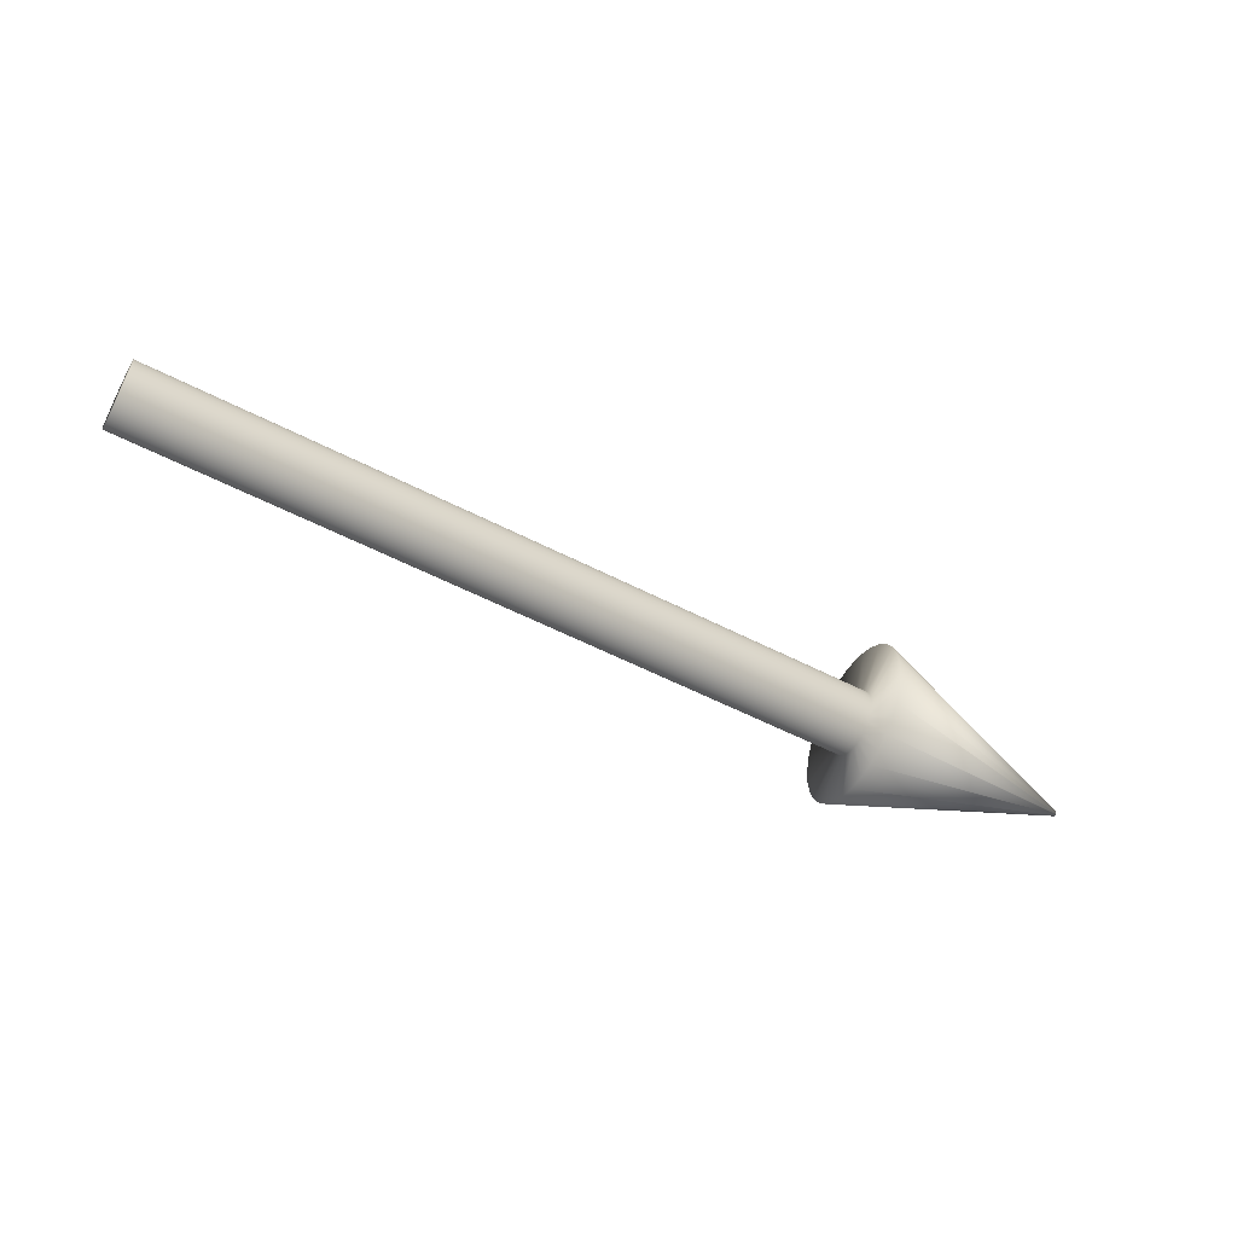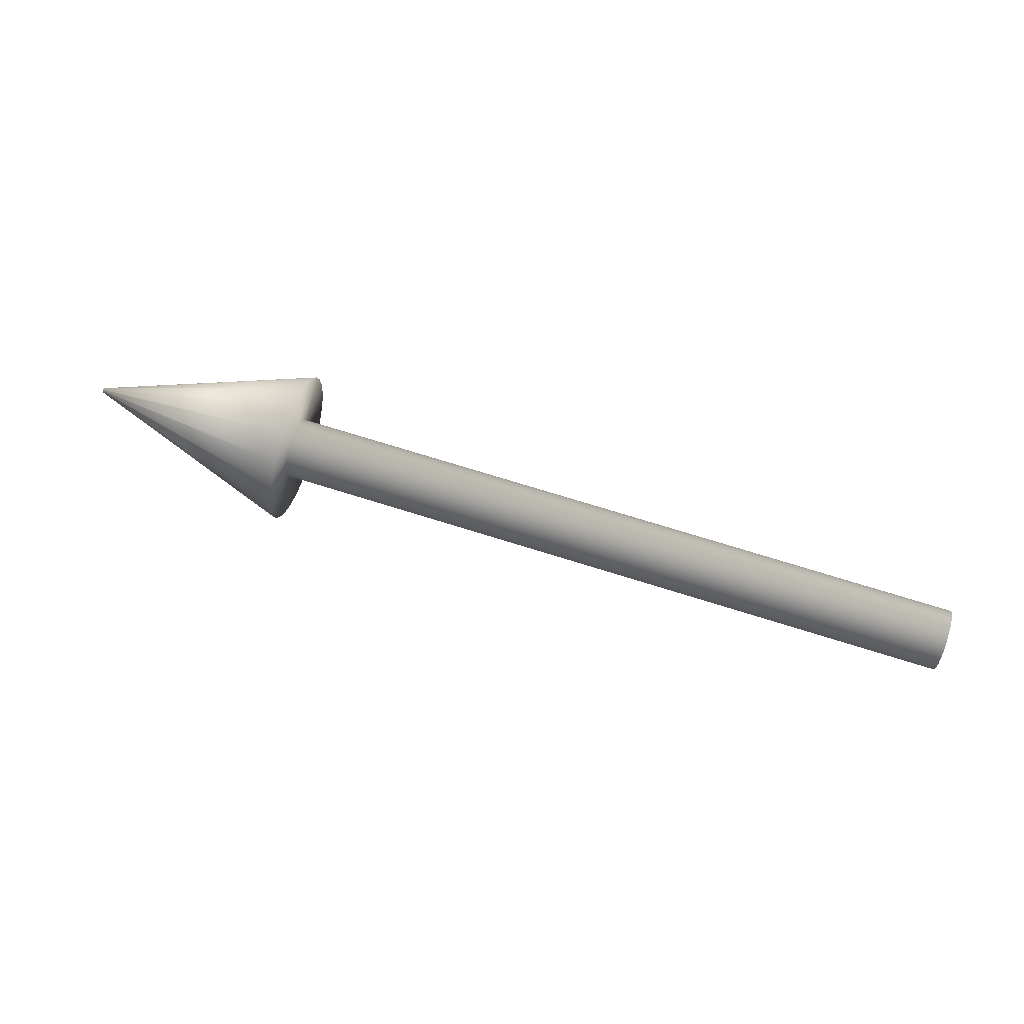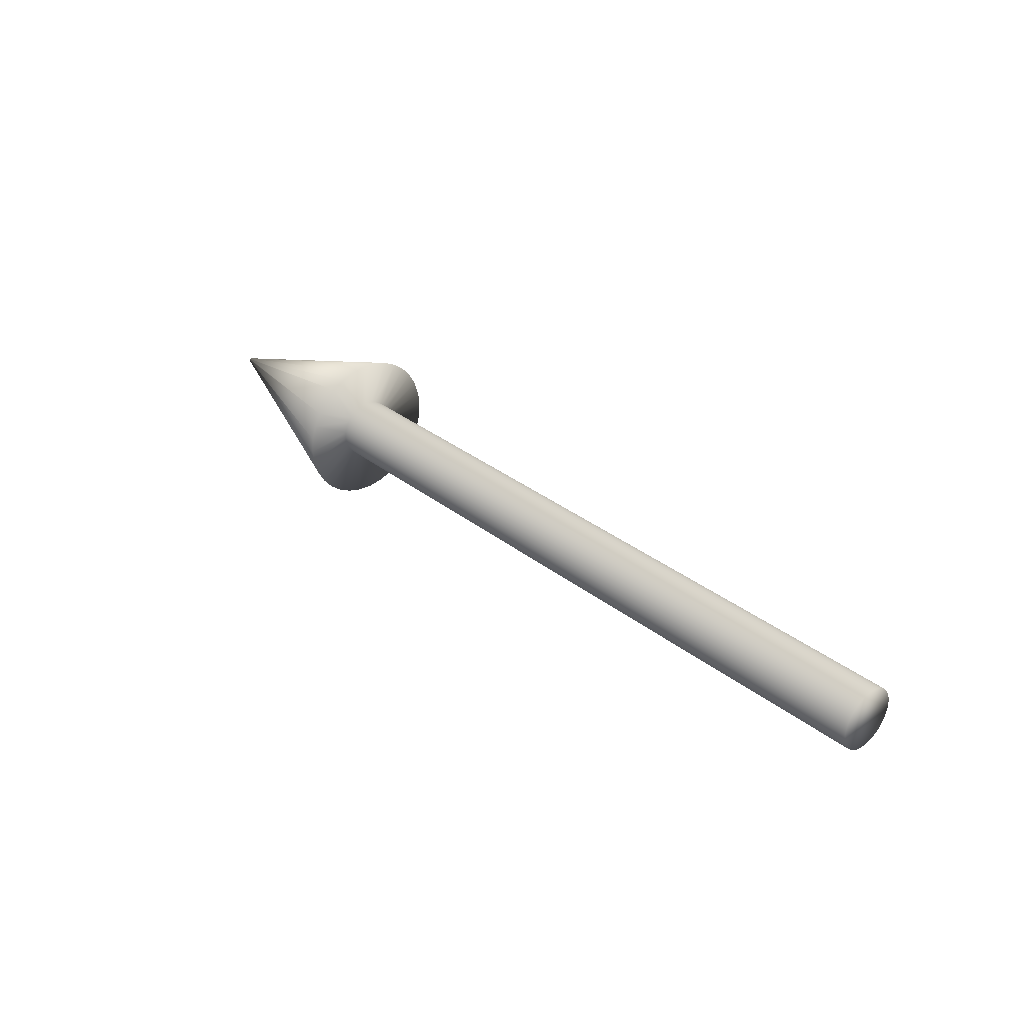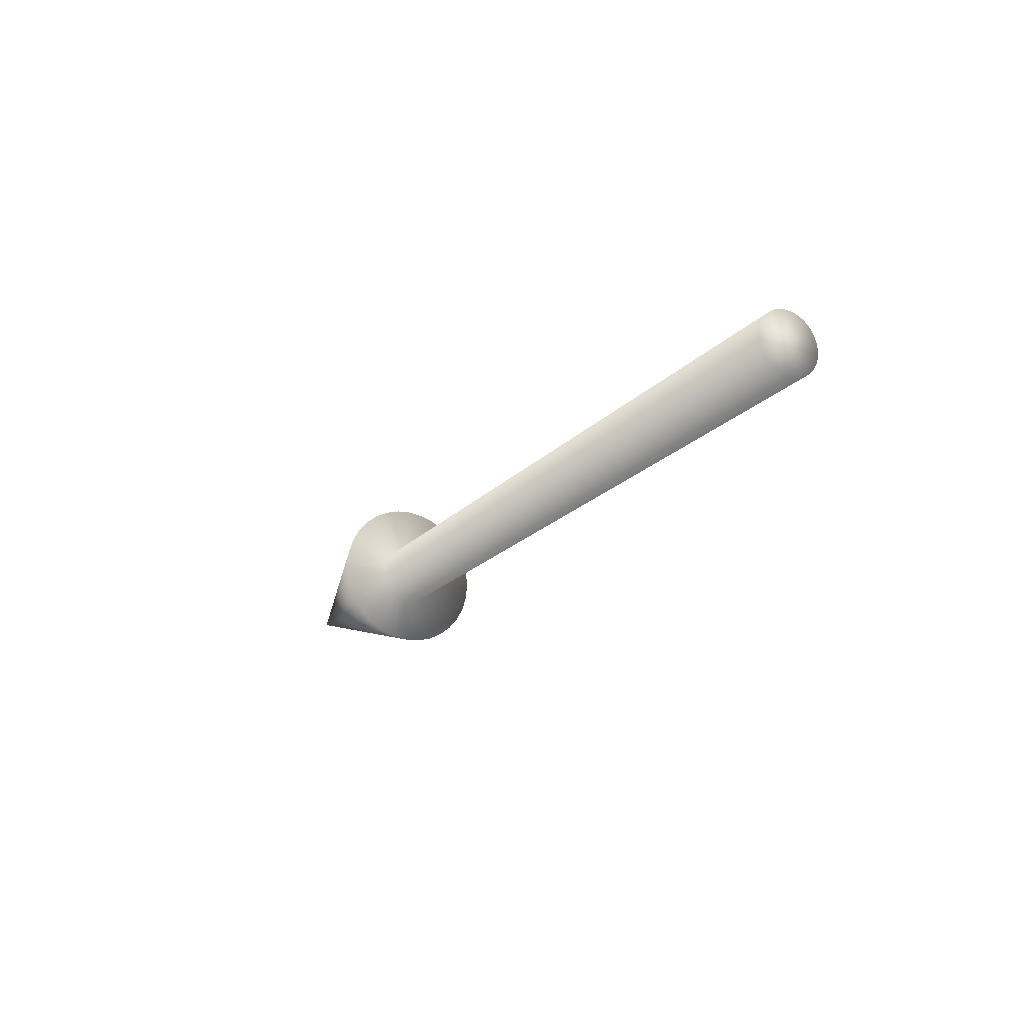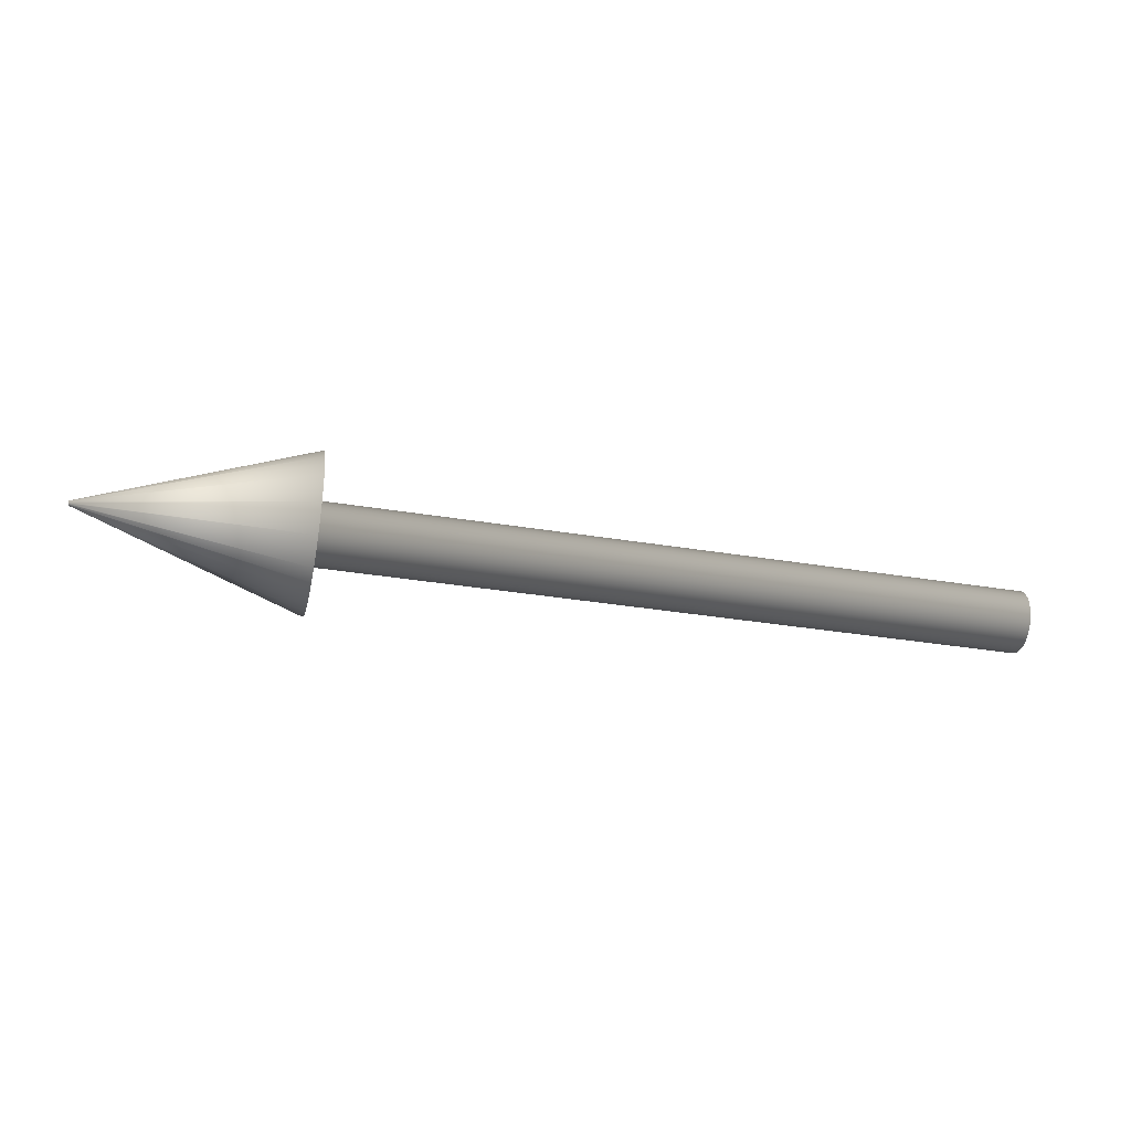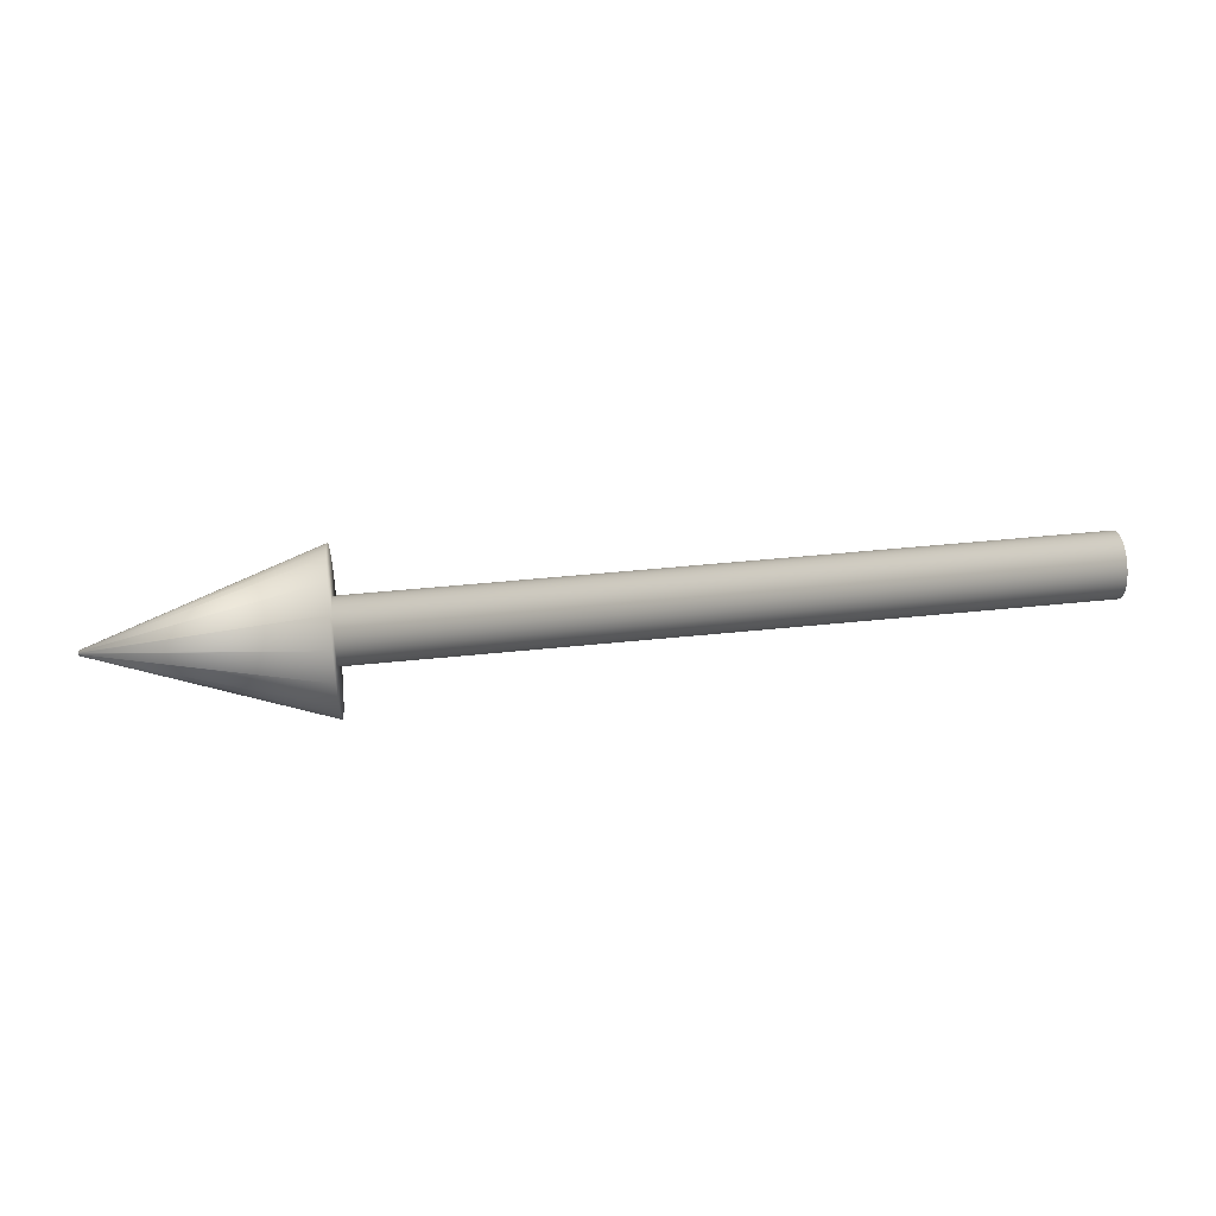
<metadata>
{"format":"obj","ext":"obj","renderer":"f3d","projection":"perspective","resolution":1024,"background":"white","views":[{"elev":-55.2,"azim":-28.6,"up":"+Z"},{"elev":70.0,"azim":-162.4,"up":"+Z"},{"elev":33.1,"azim":-133.1,"up":"+Y"},{"elev":-20.7,"azim":-120.1,"up":"+Y"},{"elev":-32.7,"azim":166.9,"up":"+Y"},{"elev":45.7,"azim":173.2,"up":"+Z"}]}
</metadata>
<code>
o Cylinder
v 4.5e-05 -0.08949 0
v 2.018 -0.08949 -0
v 4.5e-05 -0.08777 0.01746
v 2.018 -0.08777 0.01746
v 4.5e-05 -0.08268 0.03425
v 2.018 -0.08268 0.03425
v 4.5e-05 -0.07441 0.04972
v 2.018 -0.07441 0.04972
v 4.5e-05 -0.06328 0.06328
v 2.018 -0.06328 0.06328
v 4.5e-05 -0.04972 0.07441
v 2.018 -0.04972 0.07441
v 4.5e-05 -0.03425 0.08268
v 2.018 -0.03425 0.08268
v 4.5e-05 -0.01746 0.08777
v 2.018 -0.01746 0.08777
v 4.5e-05 -0 0.08949
v 2.018 0 0.08949
v 4.5e-05 0.01746 0.08777
v 2.018 0.01746 0.08777
v 4.5e-05 0.03425 0.08268
v 2.018 0.03425 0.08268
v 4.5e-05 0.04972 0.07441
v 2.018 0.04972 0.07441
v 4.5e-05 0.06328 0.06328
v 2.018 0.06328 0.06328
v 4.5e-05 0.07441 0.04972
v 2.018 0.07441 0.04972
v 4.5e-05 0.08268 0.03425
v 2.018 0.08268 0.03425
v 4.5e-05 0.08777 0.01746
v 2.018 0.08777 0.01746
v 4.5e-05 0.08949 0
v 2.018 0.08949 -0
v 4.5e-05 0.08777 -0.01746
v 2.018 0.08777 -0.01746
v 4.5e-05 0.08268 -0.03425
v 2.018 0.08268 -0.03425
v 4.5e-05 0.07441 -0.04972
v 2.018 0.07441 -0.04972
v 4.5e-05 0.06328 -0.06328
v 2.018 0.06328 -0.06328
v 4.5e-05 0.04972 -0.07441
v 2.018 0.04972 -0.07441
v 4.5e-05 0.03425 -0.08268
v 2.018 0.03425 -0.08268
v 4.5e-05 0.01746 -0.08777
v 2.018 0.01746 -0.08777
v 4.5e-05 -0 -0.08949
v 2.018 0 -0.08949
v 4.5e-05 -0.01746 -0.08777
v 2.018 -0.01746 -0.08777
v 4.5e-05 -0.03425 -0.08268
v 2.018 -0.03425 -0.08268
v 4.5e-05 -0.04972 -0.07441
v 2.018 -0.04972 -0.07441
v 4.5e-05 -0.06328 -0.06328
v 2.018 -0.06328 -0.06328
v 4.5e-05 -0.07441 -0.04972
v 2.018 -0.07441 -0.04972
v 4.5e-05 -0.08268 -0.03425
v 2.018 -0.08268 -0.03425
v 4.5e-05 -0.08777 -0.01746
v 2.018 -0.08777 -0.01746
v 2.018 -0.2194 0.04365
v 2.018 -0.2237 -0
v 2.018 -0.2067 0.08561
v 2.018 -0.186 0.1243
v 2.018 -0.1582 0.1582
v 2.018 -0.1243 0.186
v 2.018 -0.08561 0.2067
v 2.018 -0.04365 0.2194
v 2.018 0 0.2237
v 2.018 0.04365 0.2194
v 2.018 0.08561 0.2067
v 2.018 0.1243 0.186
v 2.018 0.1582 0.1582
v 2.018 0.186 0.1243
v 2.018 0.2067 0.08561
v 2.018 0.2194 0.04365
v 2.018 0.2237 -0
v 2.018 0.2194 -0.04365
v 2.018 0.2067 -0.08561
v 2.018 0.186 -0.1243
v 2.018 0.1582 -0.1582
v 2.018 0.1243 -0.186
v 2.018 0.08561 -0.2067
v 2.018 0.04365 -0.2194
v 2.018 0 -0.2237
v 2.018 -0.04365 -0.2194
v 2.018 -0.08561 -0.2067
v 2.018 -0.1243 -0.186
v 2.018 -0.1582 -0.1582
v 2.018 -0.186 -0.1243
v 2.018 -0.2067 -0.08561
v 2.018 -0.2194 -0.04365
v 2.654 -0.006532 0.001299
v 2.654 -0.006659 -0
v 2.654 -0.006153 0.002548
v 2.654 -0.005537 0.0037
v 2.654 -0.004709 0.004709
v 2.654 -0.0037 0.005537
v 2.654 -0.002548 0.006153
v 2.654 -0.001299 0.006532
v 2.654 0 0.006659
v 2.654 0.001299 0.006532
v 2.654 0.002548 0.006153
v 2.654 0.0037 0.005537
v 2.654 0.004709 0.004709
v 2.654 0.005537 0.0037
v 2.654 0.006153 0.002548
v 2.654 0.006532 0.001299
v 2.654 0.006659 -0
v 2.654 0.006532 -0.001299
v 2.654 0.006153 -0.002548
v 2.654 0.005537 -0.0037
v 2.654 0.004709 -0.004709
v 2.654 0.0037 -0.005537
v 2.654 0.002548 -0.006153
v 2.654 0.001299 -0.006532
v 2.654 0 -0.006659
v 2.654 -0.001299 -0.006532
v 2.654 -0.002548 -0.006153
v 2.654 -0.0037 -0.005537
v 2.654 -0.004709 -0.004709
v 2.654 -0.005537 -0.0037
v 2.654 -0.006153 -0.002548
v 2.654 -0.006532 -0.001299
f 2 3 1
f 4 5 3
f 6 7 5
f 8 9 7
f 10 11 9
f 12 13 11
f 14 15 13
f 16 17 15
f 18 19 17
f 20 21 19
f 22 23 21
f 24 25 23
f 26 27 25
f 28 29 27
f 30 31 29
f 32 33 31
f 34 35 33
f 36 37 35
f 38 39 37
f 40 41 39
f 42 43 41
f 44 45 43
f 46 47 45
f 48 49 47
f 50 51 49
f 52 53 51
f 54 55 53
f 56 57 55
f 58 59 57
f 60 61 59
f 42 84 85
f 62 63 61
f 64 1 63
f 31 47 63
f 95 128 96
f 60 93 94
f 16 71 72
f 32 81 34
f 50 90 52
f 8 67 68
f 24 77 26
f 42 86 44
f 60 95 62
f 16 73 18
f 36 81 82
f 52 91 54
f 8 69 10
f 26 78 28
f 44 87 46
f 62 96 64
f 18 74 20
f 36 83 38
f 54 92 56
f 12 69 70
f 30 78 79
f 48 87 88
f 2 65 4
f 2 96 66
f 20 75 22
f 40 83 84
f 58 92 93
f 12 71 14
f 32 79 80
f 48 89 50
f 4 67 6
f 22 76 24
f 115 107 99
f 83 114 115
f 70 101 102
f 96 98 66
f 84 115 116
f 70 103 71
f 84 117 85
f 71 104 72
f 86 117 118
f 72 105 73
f 86 119 87
f 74 105 106
f 88 119 120
f 74 107 75
f 88 121 89
f 76 107 108
f 90 121 122
f 76 109 77
f 90 123 91
f 78 109 110
f 92 123 124
f 78 111 79
f 65 98 97
f 92 125 93
f 80 111 112
f 65 99 67
f 94 125 126
f 80 113 81
f 68 99 100
f 94 127 95
f 82 113 114
f 68 101 69
f 2 4 3
f 4 6 5
f 6 8 7
f 8 10 9
f 10 12 11
f 12 14 13
f 14 16 15
f 16 18 17
f 18 20 19
f 20 22 21
f 22 24 23
f 24 26 25
f 26 28 27
f 28 30 29
f 30 32 31
f 32 34 33
f 34 36 35
f 36 38 37
f 38 40 39
f 40 42 41
f 42 44 43
f 44 46 45
f 46 48 47
f 48 50 49
f 50 52 51
f 52 54 53
f 54 56 55
f 56 58 57
f 58 60 59
f 60 62 61
f 42 40 84
f 62 64 63
f 64 2 1
f 63 1 3
f 3 5 7
f 7 9 11
f 11 13 15
f 15 17 19
f 19 21 23
f 23 25 27
f 27 29 31
f 31 33 35
f 35 37 39
f 39 41 43
f 43 45 47
f 47 49 51
f 51 53 55
f 55 57 59
f 59 61 63
f 63 3 7
f 7 11 15
f 15 19 23
f 23 27 31
f 31 35 39
f 39 43 47
f 47 51 55
f 55 59 63
f 63 7 15
f 15 23 31
f 31 39 47
f 47 55 63
f 63 15 31
f 95 127 128
f 60 58 93
f 16 14 71
f 32 80 81
f 50 89 90
f 8 6 67
f 24 76 77
f 42 85 86
f 60 94 95
f 16 72 73
f 36 34 81
f 52 90 91
f 8 68 69
f 26 77 78
f 44 86 87
f 62 95 96
f 18 73 74
f 36 82 83
f 54 91 92
f 12 10 69
f 30 28 78
f 48 46 87
f 2 66 65
f 2 64 96
f 20 74 75
f 40 38 83
f 58 56 92
f 12 70 71
f 32 30 79
f 48 88 89
f 4 65 67
f 22 75 76
f 99 97 98
f 98 128 127
f 127 126 125
f 125 124 123
f 123 122 121
f 121 120 119
f 119 118 117
f 117 116 115
f 115 114 113
f 113 112 111
f 111 110 109
f 109 108 107
f 107 106 105
f 105 104 103
f 103 102 101
f 101 100 99
f 99 98 127
f 127 125 123
f 123 121 119
f 119 117 115
f 115 113 111
f 111 109 107
f 107 105 103
f 103 101 99
f 99 127 123
f 123 119 115
f 115 111 107
f 107 103 99
f 99 123 115
f 83 82 114
f 70 69 101
f 96 128 98
f 84 83 115
f 70 102 103
f 84 116 117
f 71 103 104
f 86 85 117
f 72 104 105
f 86 118 119
f 74 73 105
f 88 87 119
f 74 106 107
f 88 120 121
f 76 75 107
f 90 89 121
f 76 108 109
f 90 122 123
f 78 77 109
f 92 91 123
f 78 110 111
f 65 66 98
f 92 124 125
f 80 79 111
f 65 97 99
f 94 93 125
f 80 112 113
f 68 67 99
f 94 126 127
f 82 81 113
f 68 100 101

</code>
